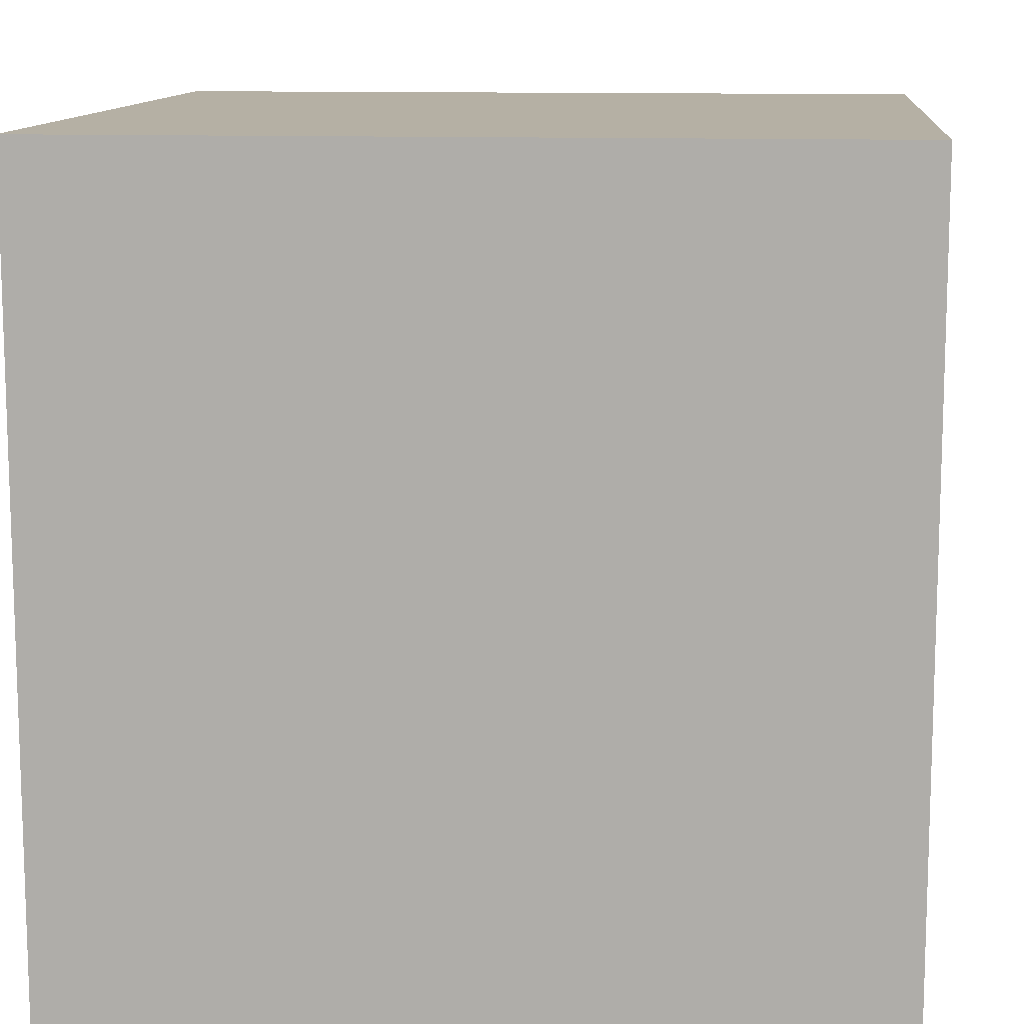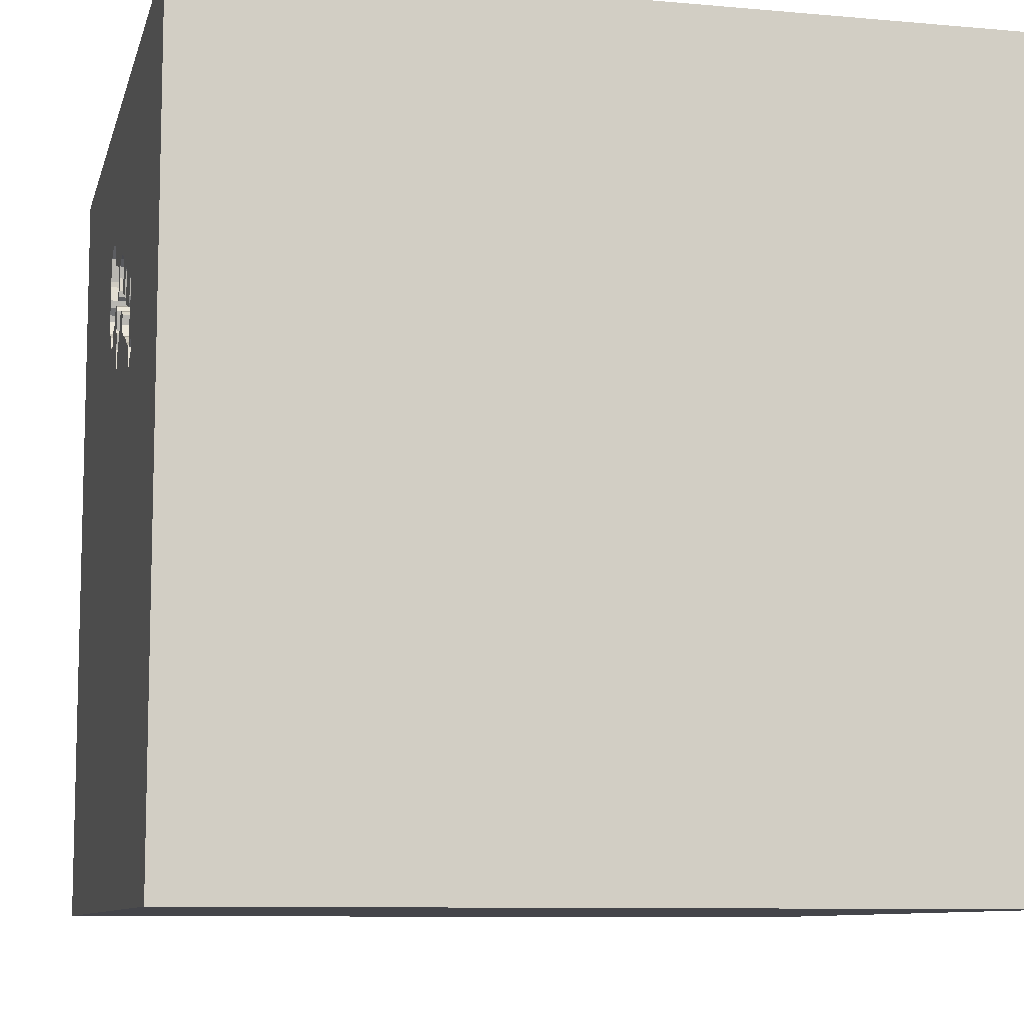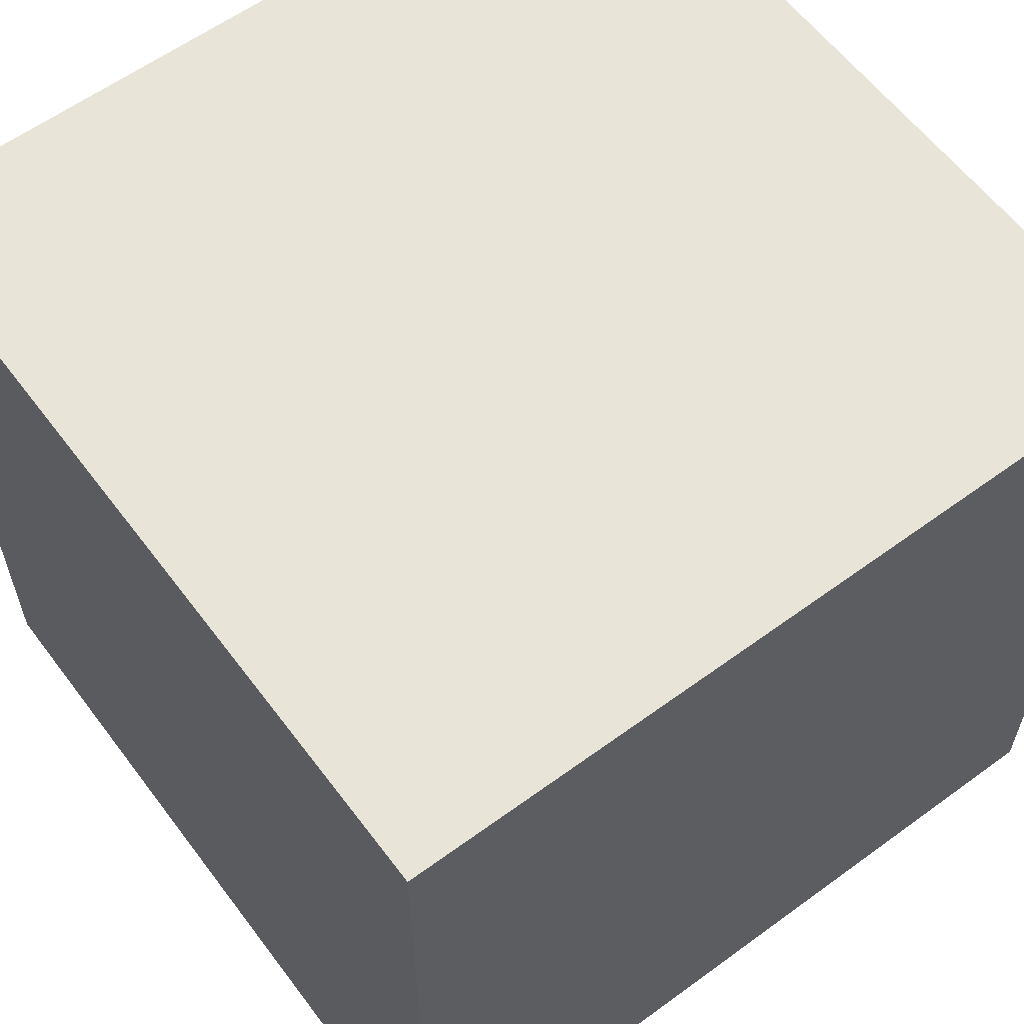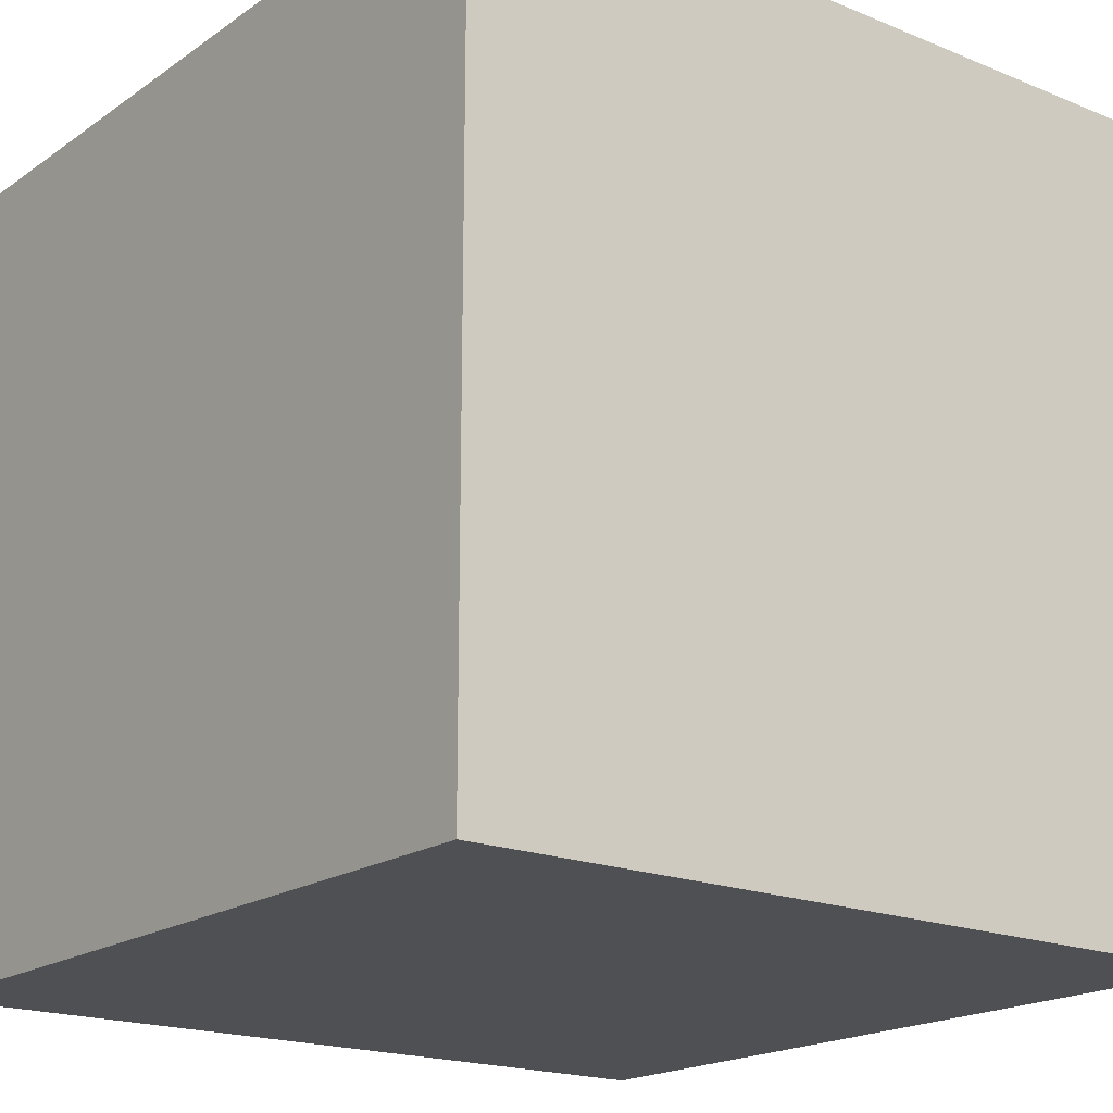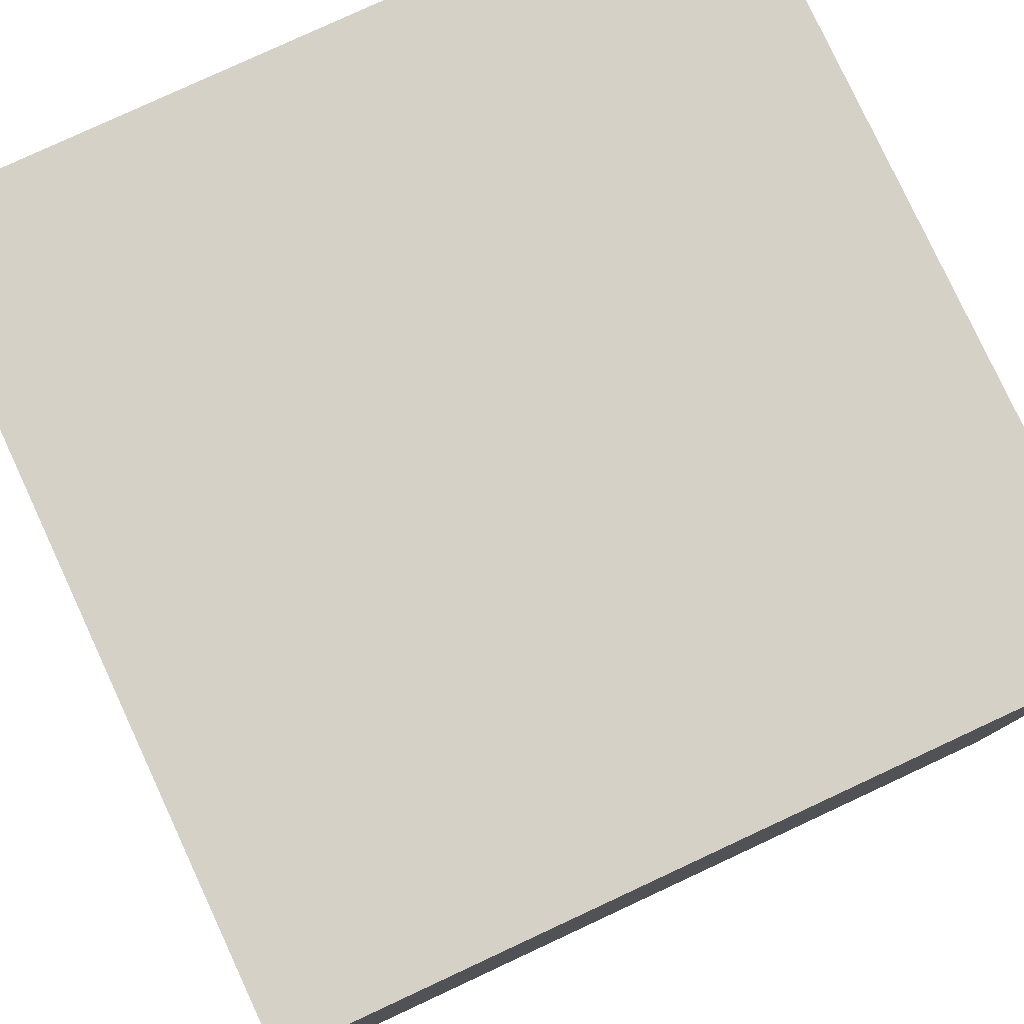
<metadata>
{"format":"obj","ext":"obj","renderer":"f3d","projection":"perspective","resolution":1024,"background":"white","views":[{"elev":11.6,"azim":-84.5,"up":"+Z"},{"elev":-9.2,"azim":-103.4,"up":"+Z"},{"elev":60.1,"azim":53.2,"up":"+Z"},{"elev":-18.8,"azim":142.1,"up":"+Y"},{"elev":79.6,"azim":65.1,"up":"+Z"}]}
</metadata>
<code>
o carriage_108
v -0.25 1.5 0.7893
v -0.3711 1.5 0.6867
v 0.08915 1.5 0.892
v -0.5968 1.5 0.4104
v -0.5968 1.4 0.4104
v -0.08296 1.5 0.5558
v -0.08296 1.4 0.5558
v -0.07504 1.5 0.7307
v -0.07504 1.4 0.7307
v 0.132 1.5 0.6666
v -0.5199 1.5 0.6924
v -0.5199 1.4 0.6924
v -0.000182 1.5 0.5505
v -0.000182 1.4 0.5505
v -0.2203 1.5 0.641
v -0.564 1.5 0.6536
v -0.564 1.4 0.6536
v -0.24 1.5 0.7061
v -0.24 1.4 0.7061
v -0.2331 1.5 0.7335
v -0.2331 1.4 0.7335
v 0.1044 1.5 0.9422
v 0.1044 1.4 0.9422
v -0.04294 1.5 0.7252
v -0.04294 1.4 0.7252
v -0.2309 1.5 0.5922
v -0.4671 1.5 0.6018
v -0.4671 1.4 0.6018
v -0.2408 1.5 0.8428
v -1.094 -1.5 -0.02604
v -0.8854 1.5 0.5729
v -0.1422 1.5 0.6343
v -0.1422 1.4 0.6343
v -0.03808 1.5 0.7343
v -0.3926 1.5 0.741
v 0.132 1.4 0.6666
v -0.05688 1.5 0.721
v -0.05688 1.4 0.721
v -0.03322 1.5 0.7433
v -0.03322 1.4 0.7433
v -0.1712 1.5 0.8639
v -0.1712 1.4 0.8639
v 0.2852 1.5 0.9314
v -0.3974 1.5 0.6229
v 0.5534 0.4427 1.5
v 0.4687 -0 1.5
v 0.599 -0.4427 1.5
v 0.2083 -1.5 -0.8333
v 0.4297 -1.5 0.4687
v 0.4557 -1.5 -0.2083
v -1.5 -1.5 -1.5
v 1.5 -1.5 -1.5
v 0.2083 1.5 0.4688
v 0.3116 1.5 0.7038
v 0.3187 1.5 0.7535
v -0.471 1.5 0.4637
v -0.471 1.4 0.4637
v 0.3258 1.5 0.7303
v -0.5056 1.5 0.3771
v 0 0.4687 1.5
v -0.1562 -0.1562 1.5
v 0.02604 1.094 1.5
v -0.1562 -0.625 1.5
v 0 -1.5 -0.1823
v -0.1562 -1.5 0.625
v -0.01302 1.5 0.2669
v 0.09766 1.5 1.185
v -0.08881 1.5 0.8432
v -0.1058 1.5 0.5641
v -0.5453 1.5 0.4412
v -0.5453 1.4 0.4412
v -0.5135 1.5 0.3697
v -0.5135 1.4 0.3697
v -0.5056 1.4 0.3771
v -0.3336 1.5 0.764
v -0.3336 1.4 0.764
v 0.2966 1.5 0.6758
v -0.2203 1.4 0.641
v -0.3857 1.5 0.7685
v -0.6006 1.5 0.4143
v 0.2135 1.5 1.001
v 0.2135 1.4 1.001
v -0.5281 1.5 0.4515
v 0.1021 1.5 0.9162
v -0.008455 1.5 0.6951
v -0.008455 1.4 0.6951
v 0.3017 1.5 0.86
v 0.3017 1.4 0.86
v 1.5 1.5 1.5
v 1.5 -1.5 1.5
v 0.2964 1.5 0.7772
v -0.1352 1.5 0.611
v -0.2408 1.4 0.8428
v -0.5016 1.5 0.632
v 0.122 1.5 0.9679
v -0.1511 1.5 0.6468
v -0.3181 1.5 0.7214
v -0.3411 1.5 0.7719
v -0.5325 1.5 0.5161
v 0.08854 1.5 0.6762
v 0.05702 1.5 0.7301
v 0.1806 1.5 0.59
v 0.2317 1.4 0.6055
v -0.3974 1.4 0.6229
v -0.5617 1.5 0.6797
v -0.2309 1.4 0.5922
v -0.6043 1.5 0.4183
v -0.6043 1.4 0.4183
v -0.4687 0.4167 1.5
v -0.625 -0.2083 1.5
v -0.4687 -1.5 0.1823
v -0.6771 1.5 0.9635
v -0.2543 0.008952 -1.5
v -1.5 0.4167 0.1562
v -1.5 0.1823 -0.4818
v -1.5 1.5 1.5
v -1.5 1.5 -1.5
v -1.5 0.1042 -1.094
v -1.5 -0.1562 0.1562
v -1.5 -0.625 0.1562
v -1.5 -0.3906 0.625
v -1.5 -0.4687 -0.4167
v -1.5 -1.5 1.5
v -1.5 0.8333 0.1562
v -0.5395 1.5 0.7067
v -0.5395 1.4 0.7067
v -0.0325 1.5 0.8247
v -0.0325 1.4 0.8247
v -0.3631 1.5 0.6435
v -0.3631 1.4 0.6435
v -0.5531 1.5 0.3831
v -0.5531 1.4 0.3831
v -0.01306 1.5 0.861
v 0.006168 1.5 0.6133
v 0.006168 1.4 0.6133
v -0.3037 1.5 0.6817
v -0.3037 1.4 0.6817
v -0.3411 1.4 0.7719
v 0.253 1.5 0.6525
v 0.147 1.5 0.6508
v 0.9229 1.5 -0.1139
v 0.3258 1.4 0.7303
v -0.01566 1.5 0.6016
v -0.01566 1.4 0.6016
v -0.3711 1.4 0.6867
v -0.2487 1.5 0.8353
v -0.5314 1.5 0.4454
v -0.08207 1.5 0.7539
v -0.08207 1.4 0.7539
v -0.01306 1.4 0.861
v 0.253 1.4 0.6525
v 0.1345 1.5 0.9767
v 0.1345 1.4 0.9767
v 0.122 1.4 0.9679
v 0.01265 1.5 0.6254
v -0.2462 1.5 0.5673
v 1.5 -0.1257 0.2785
v 1.5 1.5 -1.5
v -0.5923 1.5 0.4625
v 0.3007 1.5 0.88
v -0.07615 1.5 0.8014
v -0.4853 1.5 0.6115
v 0.2317 1.5 0.6055
v 0.1181 1.5 0.6624
v 0.1181 1.4 0.6624
v -0.04166 1.5 0.7712
v -0.03335 1.5 0.794
v -0.03335 1.4 0.794
v -0.5349 1.5 0.3733
v -0.5349 1.4 0.3733
v -0.0223 1.5 0.4728
v -0.0223 1.4 0.4728
v -0.03905 1.5 0.4778
v -0.03905 1.4 0.4778
v -0.5016 1.4 0.632
v -0.3575 1.5 0.7747
v -0.06902 1.5 0.5601
v -0.5595 1.5 0.7057
v -0.5595 1.4 0.7057
v 0.08915 1.4 0.892
v -0.07615 1.4 0.8014
v -0.06902 1.4 0.5601
v -0.3172 1.5 0.5281
v -0.3926 1.4 0.741
v -0.5774 1.5 -0.3939
v -0.5218 1.5 0.3711
v 0.2754 1.5 0.9636
v 0.2754 1.4 0.9636
v -0.3857 1.4 0.7685
v 0.001264 1.5 0.7132
v 0.001264 1.4 0.7132
v -0.1298 1.5 0.8612
v -0.1298 1.4 0.8612
v -0.206 1.5 0.8533
v -0.03159 1.5 0.4699
v -0.02695 1.5 0.4714
v -0.5249 1.5 0.4575
v -0.5249 1.4 0.4575
v -0.5633 1.5 0.4002
v -0.5633 1.4 0.4002
v -0.1352 1.4 0.611
v -0.5923 1.4 0.4625
v -0.2615 1.5 0.5424
v -0.2615 1.4 0.5424
v 0.06912 1.5 0.7236
v 0.06912 1.4 0.7236
v -0.412 1.5 0.4866
v -0.412 1.4 0.4866
v -0.4323 1.5 0.6124
v 0.2879 1.5 0.8051
v 0.2879 1.4 0.8051
v -0.03159 1.4 0.4699
v -0.01101 1.5 0.5124
v -0.5314 1.4 0.4454
v -0.3732 1.5 0.7773
v -0.3732 1.4 0.7773
v 0.08038 1.5 0.6864
v -0.1692 1.5 0.6565
v -0.1692 1.4 0.6565
v 0.2964 1.4 0.7772
v 0.1806 1.4 0.59
v 0.08038 1.4 0.6864
v 0.01265 1.4 0.6254
v 0.1021 1.4 0.9162
v 0.0967 1.5 0.666
v 0.0967 1.4 0.666
v -0.2408 1.5 0.6247
v -0.2408 1.4 0.6247
v -0.1511 1.4 0.6468
v -0.1058 1.4 0.5641
v 0.3007 1.4 0.88
v 0.3187 1.4 0.7535
v -0.3697 1.5 0.5147
v -0.1387 1.5 0.6227
v 0.1685 1.5 0.5965
v 0.1685 1.4 0.5965
v 0.2966 1.4 0.6758
v -0.2487 1.4 0.8353
v 0.2445 1.5 0.9821
v -0.3125 1.5 0.9375
v -0.5256 1.5 0.5435
v -0.5256 1.4 0.5435
v 0.05702 1.4 0.7301
v -0.08881 1.4 0.8432
v -0.5325 1.4 0.5161
v -0.09436 1.5 0.56
v 0.147 1.4 0.6508
v -0.544 1.5 0.3782
v -0.04166 1.4 0.7712
v -0.4853 1.4 0.6115
v -0.25 1.4 0.7893
v -0.3697 1.4 0.5147
f 51 30 123
f 121 120 123
f 63 110 123
f 30 111 123
f 111 65 123
f 116 121 123
f 90 63 123
f 121 119 120
f 63 61 110
f 120 51 123
f 110 116 123
f 120 122 51
f 65 90 123
f 90 47 63
f 110 109 116
f 30 51 111
f 111 64 65
f 65 49 90
f 116 119 121
f 119 122 120
f 47 61 63
f 61 109 110
f 116 114 119
f 64 49 65
f 119 115 122
f 51 64 111
f 47 46 61
f 61 60 109
f 64 50 49
f 116 124 114
f 114 115 119
f 115 51 122
f 46 60 61
f 60 116 109
f 50 90 49
f 46 45 60
f 51 48 64
f 115 118 51
f 47 89 46
f 60 62 116
f 112 31 116
f 124 115 114
f 90 89 47
f 116 117 124
f 124 117 115
f 48 50 64
f 99 31 112
f 51 52 48
f 50 52 90
f 89 45 46
f 45 62 60
f 241 99 112
f 35 11 125
f 16 241 112
f 112 35 125
f 178 105 16
f 112 125 178
f 112 178 16
f 169 186 185
f 31 99 197
f 248 169 185
f 31 197 83
f 131 248 185
f 31 83 147
f 199 131 185
f 4 199 185
f 147 70 159
f 31 147 159
f 4 185 31
f 107 80 4
f 107 4 31
f 31 159 107
f 157 90 52
f 67 112 116
f 112 176 215
f 112 215 79
f 112 79 35
f 35 44 209
f 209 27 162
f 94 11 35
f 35 209 162
f 35 162 94
f 56 66 185
f 185 186 72
f 185 72 59
f 185 59 56
f 185 116 31
f 117 118 115
f 118 117 51
f 113 51 117
f 240 112 67
f 240 97 75
f 176 112 240
f 240 75 98
f 98 176 240
f 2 129 44
f 35 2 44
f 207 66 56
f 48 52 50
f 45 89 62
f 240 194 29
f 20 97 240
f 1 20 240
f 240 29 146
f 240 146 1
f 207 233 183
f 194 240 67
f 41 194 67
f 67 68 192
f 67 192 41
f 20 18 136
f 97 20 136
f 34 24 8
f 8 148 161
f 161 68 67
f 67 133 127
f 34 8 161
f 161 67 127
f 127 167 166
f 39 34 161
f 161 127 166
f 161 166 39
f 66 207 183
f 26 227 15
f 203 156 26
f 66 183 203
f 26 15 66
f 66 203 26
f 89 116 62
f 67 22 84
f 3 133 67
f 67 84 3
f 24 37 8
f 213 53 66
f 66 177 173
f 195 196 171
f 171 213 66
f 66 173 195
f 66 195 171
f 96 32 234
f 92 69 66
f 96 234 92
f 15 218 96
f 96 92 66
f 66 15 96
f 185 117 116
f 89 43 187
f 67 89 187
f 67 187 239
f 95 22 67
f 67 239 81
f 152 95 67
f 67 81 152
f 66 69 246
f 6 177 66
f 66 246 6
f 53 213 13
f 13 143 134
f 53 13 134
f 52 51 113
f 91 210 87
f 160 43 89
f 55 91 87
f 160 89 55
f 55 87 160
f 225 53 134
f 225 134 155
f 217 100 225
f 155 85 190
f 217 225 155
f 101 205 217
f 155 190 101
f 155 101 217
f 55 89 58
f 53 225 164
f 10 140 235
f 53 164 10
f 53 10 235
f 102 163 53
f 53 235 102
f 141 66 53
f 141 185 66
f 157 89 90
f 67 116 89
f 141 53 58
f 77 54 53
f 53 163 139
f 53 139 77
f 53 54 58
f 158 185 141
f 141 58 89
f 158 117 185
f 158 113 117
f 158 52 113
f 158 157 52
f 158 89 157
f 158 141 89
f 71 132 200
f 132 71 214
f 71 200 5
f 131 199 200
f 200 132 131
f 214 170 132
f 214 71 147
f 202 71 5
f 5 200 4
f 199 4 200
f 214 74 170
f 248 131 132
f 132 170 248
f 70 147 71
f 147 83 214
f 71 202 70
f 108 202 5
f 4 80 5
f 214 57 74
f 170 74 73
f 169 248 170
f 83 197 198
f 198 214 83
f 159 70 202
f 202 108 159
f 80 107 108
f 108 5 80
f 57 214 198
f 74 57 59
f 186 169 170
f 170 73 186
f 73 74 72
f 197 99 198
f 107 159 108
f 57 198 245
f 56 59 57
f 59 72 74
f 73 72 186
f 245 198 99
f 242 57 245
f 57 208 56
f 208 57 242
f 99 241 242
f 242 245 99
f 207 56 208
f 28 208 242
f 241 16 242
f 233 207 208
f 208 252 233
f 28 252 208
f 250 28 242
f 17 242 16
f 252 28 104
f 162 27 28
f 28 250 162
f 242 175 250
f 242 17 175
f 16 105 17
f 252 204 183
f 183 233 252
f 130 252 104
f 104 28 209
f 209 44 104
f 27 209 28
f 94 162 250
f 250 175 94
f 12 175 17
f 105 178 179
f 179 17 105
f 204 203 183
f 130 204 252
f 44 129 130
f 130 104 44
f 175 12 94
f 126 12 17
f 17 179 126
f 156 203 204
f 204 106 156
f 228 204 130
f 129 2 130
f 11 94 12
f 12 126 11
f 178 125 126
f 126 179 178
f 26 156 106
f 204 228 106
f 137 228 130
f 145 130 2
f 125 11 126
f 106 228 26
f 137 19 228
f 130 145 137
f 227 26 228
f 136 18 19
f 19 137 136
f 228 19 78
f 76 137 145
f 184 145 2
f 2 35 184
f 15 227 228
f 228 78 15
f 18 20 19
f 219 78 19
f 137 76 97
f 97 136 137
f 184 76 145
f 21 19 20
f 78 219 15
f 19 21 219
f 76 75 97
f 138 76 184
f 35 79 189
f 189 184 35
f 20 1 21
f 218 15 219
f 21 149 219
f 98 75 76
f 76 138 98
f 184 216 138
f 184 189 216
f 251 21 1
f 96 218 219
f 219 229 96
f 149 21 42
f 219 149 9
f 176 98 138
f 138 216 176
f 79 215 216
f 216 189 79
f 251 42 21
f 1 146 251
f 219 9 229
f 149 42 193
f 9 149 8
f 216 215 176
f 42 251 93
f 238 251 146
f 229 33 96
f 9 33 229
f 193 181 149
f 41 192 193
f 193 42 41
f 148 8 149
f 194 41 42
f 42 93 194
f 251 238 93
f 146 29 238
f 32 96 33
f 9 38 33
f 193 244 181
f 161 148 149
f 149 181 161
f 192 68 193
f 8 37 38
f 38 9 8
f 93 29 194
f 93 238 29
f 234 32 33
f 33 201 234
f 33 38 144
f 244 193 68
f 181 244 161
f 37 24 38
f 92 234 201
f 144 201 33
f 38 86 144
f 68 161 244
f 25 38 24
f 201 230 92
f 182 201 144
f 86 38 25
f 223 144 86
f 24 34 25
f 69 92 230
f 201 182 230
f 14 182 144
f 86 25 191
f 223 135 144
f 223 86 155
f 34 39 40
f 40 25 34
f 230 7 246
f 246 69 230
f 7 230 182
f 14 174 182
f 14 144 13
f 86 191 85
f 25 40 191
f 135 223 134
f 134 143 144
f 144 135 134
f 85 155 86
f 155 134 223
f 39 166 40
f 6 246 7
f 7 182 6
f 14 172 174
f 182 174 177
f 143 13 144
f 14 13 213
f 190 85 191
f 243 191 40
f 249 40 166
f 177 6 182
f 213 171 172
f 172 14 213
f 172 212 174
f 173 177 174
f 191 243 190
f 168 243 40
f 249 168 40
f 171 196 172
f 196 195 212
f 212 172 196
f 195 173 174
f 174 212 195
f 101 190 243
f 243 168 150
f 166 167 168
f 168 249 166
f 243 206 101
f 150 180 243
f 150 168 128
f 167 127 168
f 205 101 206
f 243 180 206
f 180 150 3
f 150 128 133
f 128 168 127
f 217 205 206
f 206 222 217
f 206 180 211
f 133 3 150
f 3 84 180
f 127 133 128
f 206 36 222
f 206 211 36
f 211 180 224
f 224 180 84
f 100 217 222
f 222 226 100
f 165 222 36
f 220 36 211
f 224 88 211
f 225 100 226
f 222 165 226
f 165 36 164
f 220 151 36
f 220 211 91
f 224 231 88
f 87 210 211
f 211 88 87
f 23 224 84
f 23 84 22
f 226 165 225
f 10 164 36
f 164 225 165
f 220 237 151
f 247 36 151
f 210 91 211
f 91 55 220
f 224 188 231
f 160 87 88
f 88 231 160
f 224 23 154
f 22 95 23
f 36 247 10
f 237 220 232
f 77 139 151
f 151 237 77
f 103 247 151
f 232 220 55
f 188 224 153
f 43 160 231
f 231 188 43
f 154 153 224
f 154 23 95
f 140 10 247
f 142 237 232
f 103 236 247
f 139 163 103
f 103 151 139
f 153 82 188
f 188 187 43
f 153 154 152
f 95 152 154
f 247 236 140
f 54 77 237
f 237 142 54
f 55 58 142
f 142 232 55
f 103 221 236
f 152 81 82
f 82 153 152
f 239 187 188
f 188 82 239
f 235 140 236
f 142 58 54
f 163 102 221
f 221 103 163
f 102 235 236
f 236 221 102
f 81 239 82

</code>
